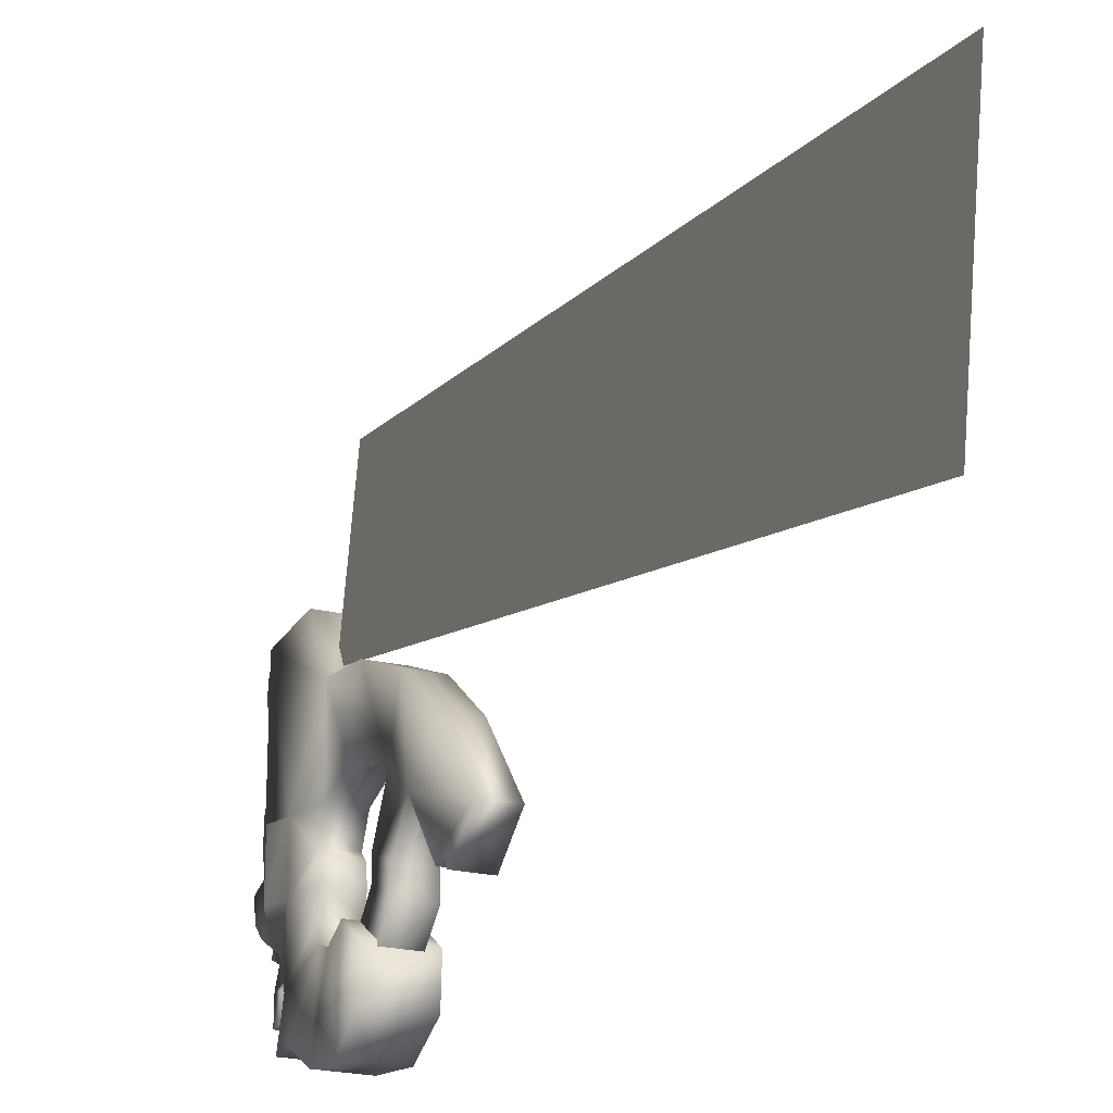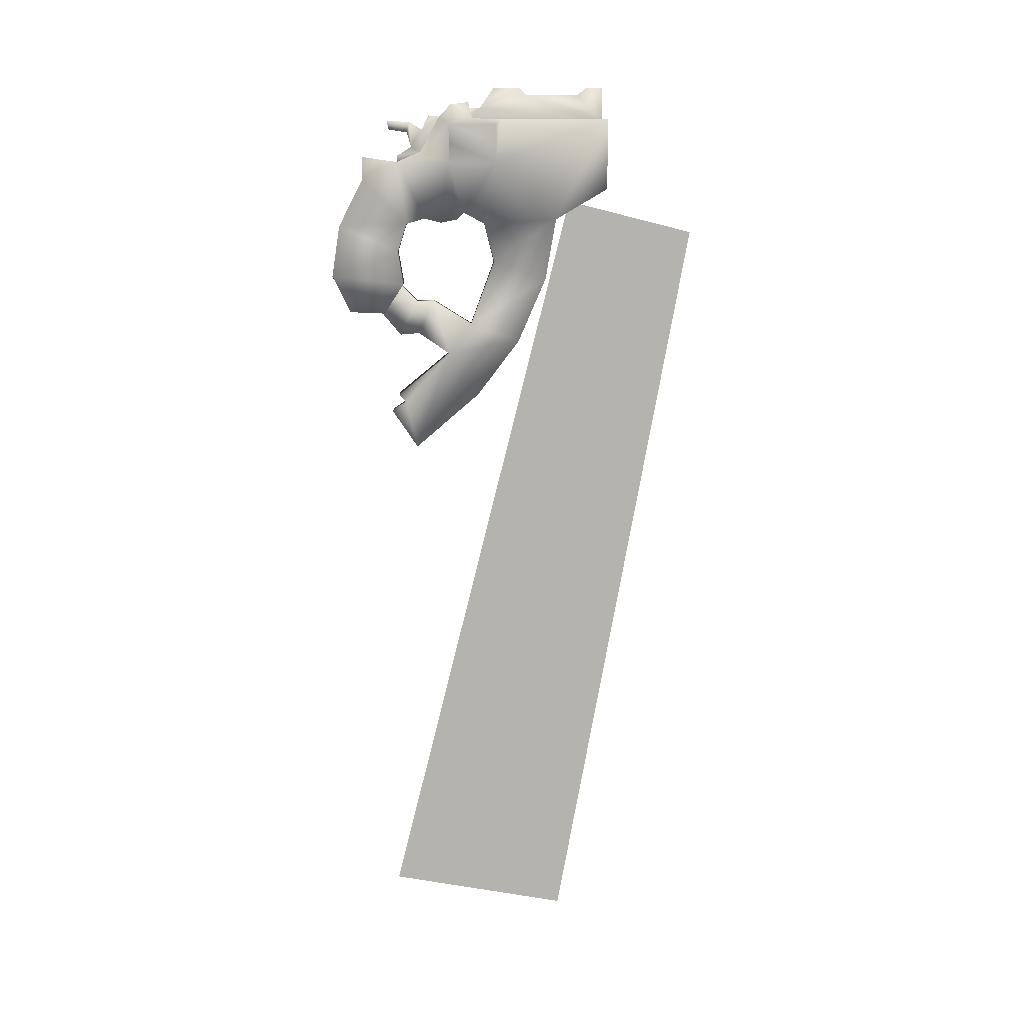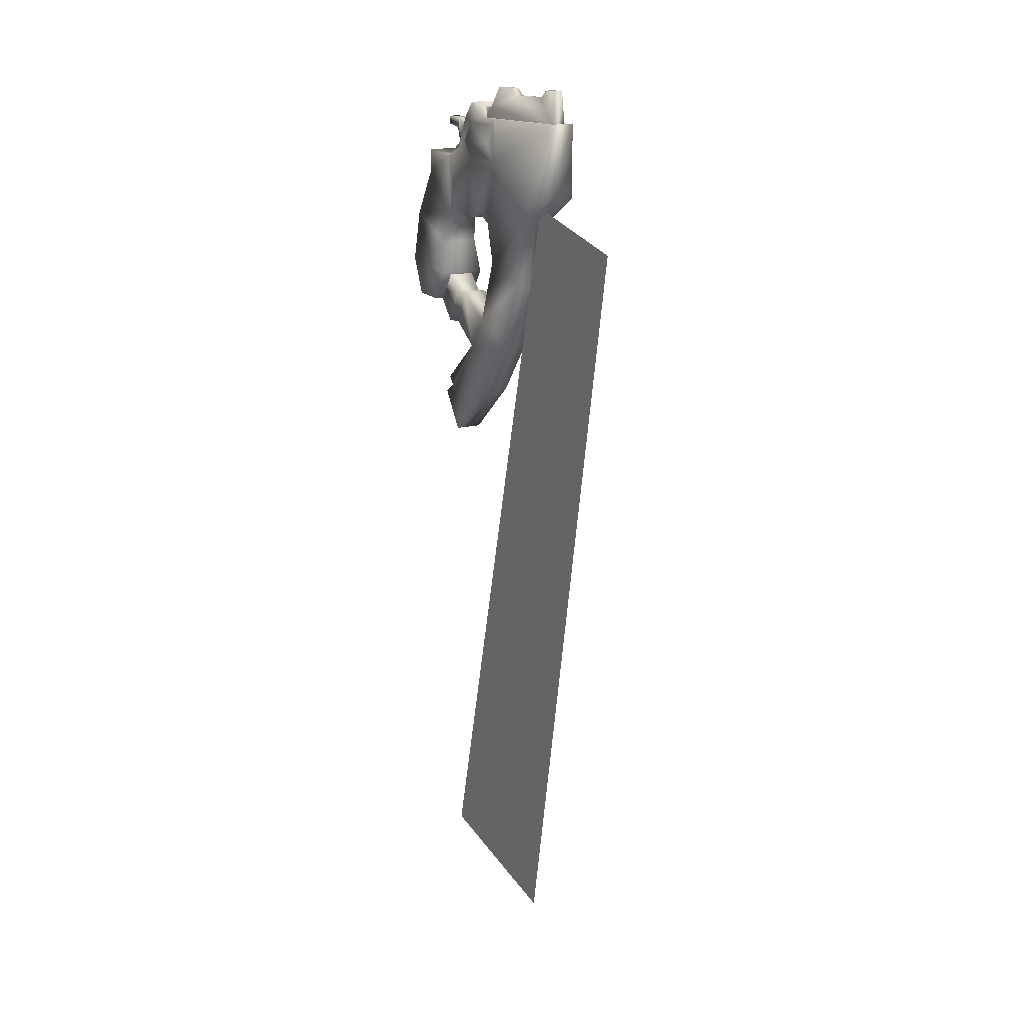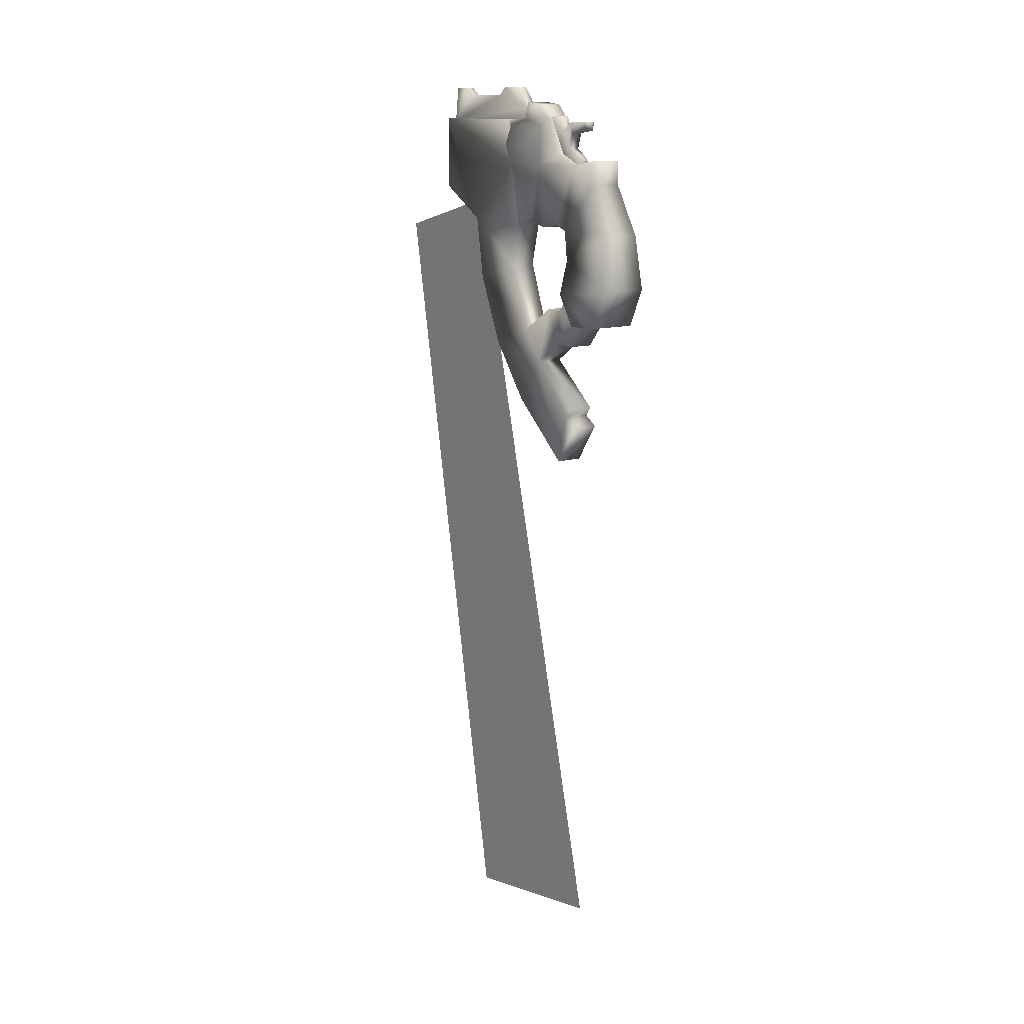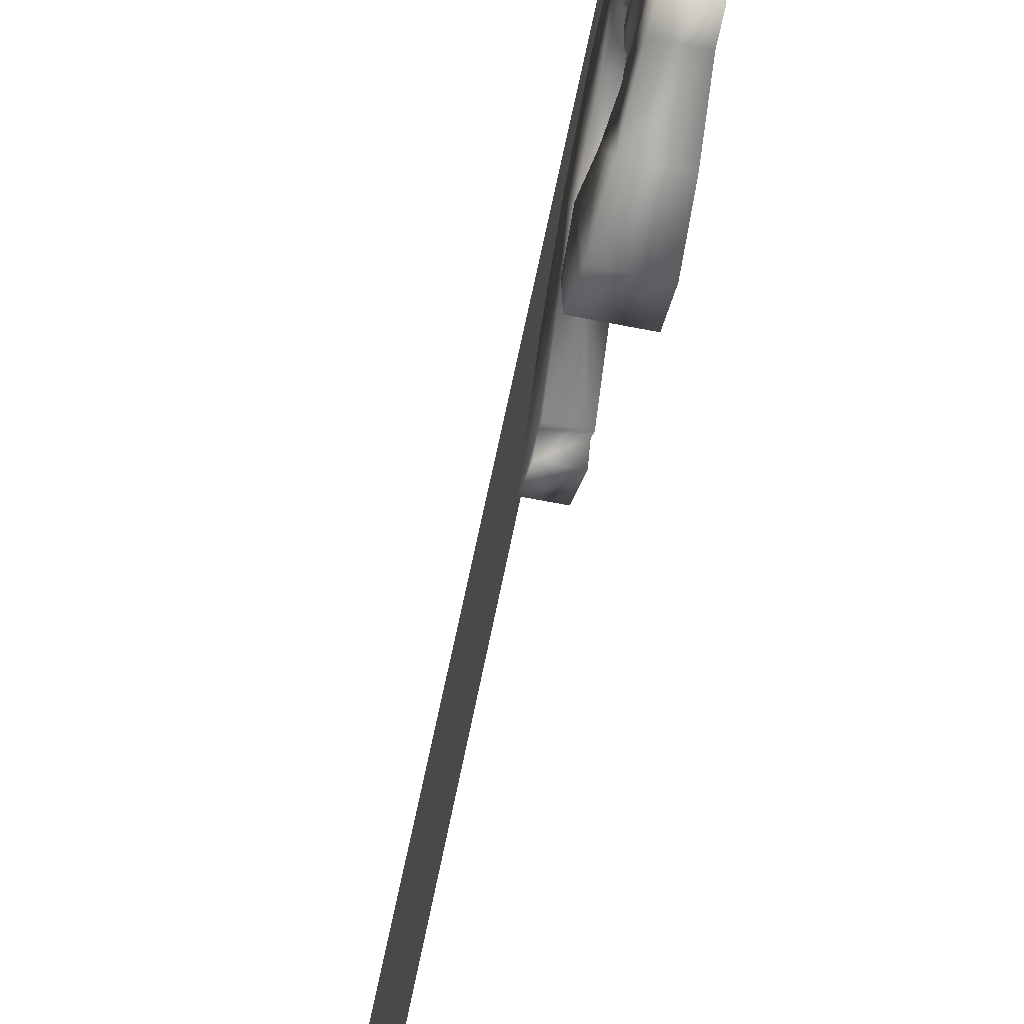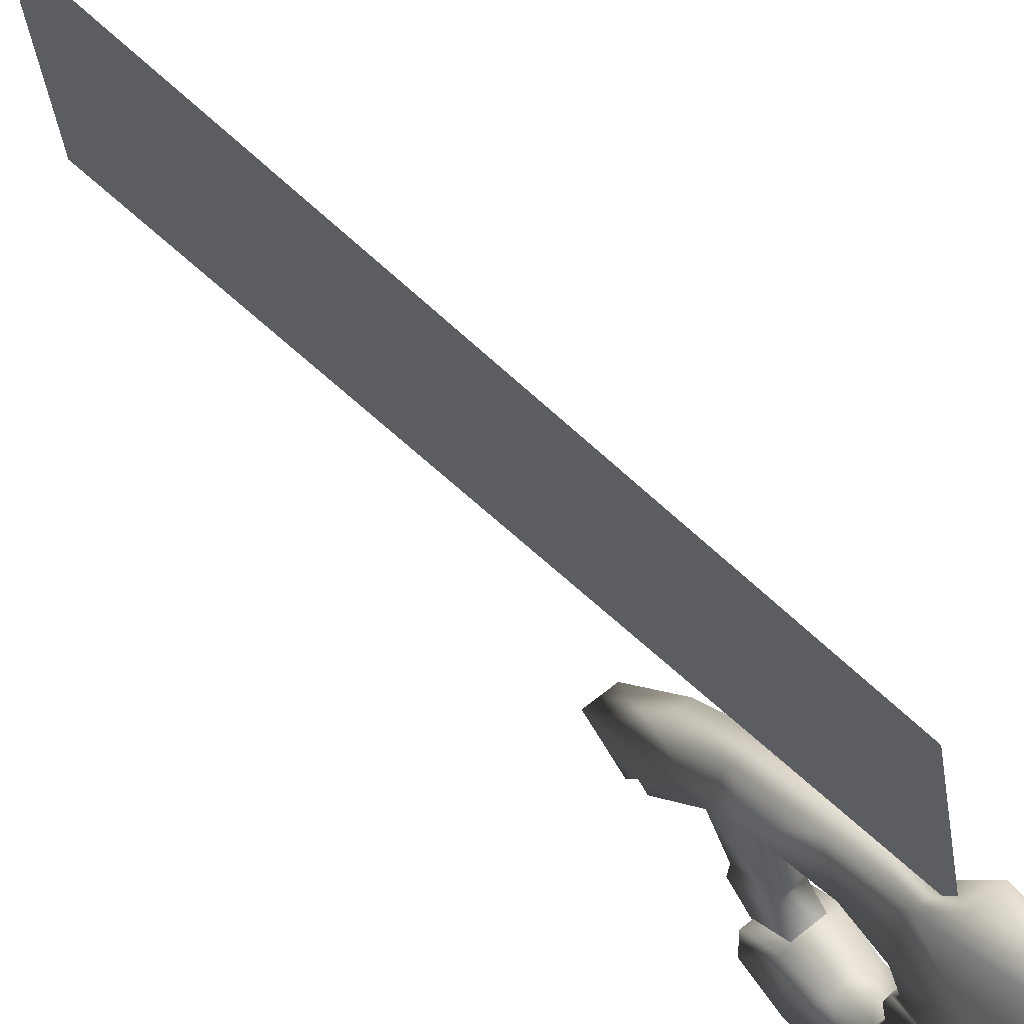
<metadata>
{"format":"obj","ext":"obj","renderer":"f3d","projection":"perspective","resolution":1024,"background":"white","views":[{"elev":-22.6,"azim":-21.9,"up":"+Z"},{"elev":10.3,"azim":-92.1,"up":"+Y"},{"elev":16.1,"azim":-28.8,"up":"+Y"},{"elev":13.1,"azim":144.7,"up":"+Y"},{"elev":-56.9,"azim":168.0,"up":"+Z"},{"elev":60.0,"azim":140.0,"up":"+Z"}]}
</metadata>
<code>
o MDL_w2dgn00l_bod01.001
v 0 -0.0061 0.2309
v 0 0.023 0.1147
v 0 -0.6552 -0.055
v 0 -0.6842 0.1069
f 1 2 3
f 3 4 1
o MDL_w2dgn00l_bod01
v 0 -0.0061 0.2309
v 0 -0.6552 -0.055
v 0 0.023 0.1147
v 0 -0.6842 0.1069
f 5 7 6
f 6 8 5
o MDL_w2dgn00l_bod00
v -0.0117 -0.1208 -0.0002
v -0.0117 -0.1602 -0.0483
v -0.0117 -0.1678 -0.0422
v -0.0119 -0.2106 -0.0316
v -0.012 -0.1603 0.0272
v 0.0122 -0.1603 0.0272
v -0.0117 0.0592 0.0447
v -0.0117 0.0126 0.0139
v -0.0117 0.0019 0.0339
v -0.0117 0.0061 0.1017
v -0.0117 -0.0706 -0.015
v -0.0117 -0.1011 -0.0292
v -0.0117 -0.0931 0.0211
v -0.0117 -0.0714 -0.0306
v -0.0117 -0.1025 -0.0467
v -0.0117 -0.0766 -0.0684
v -0.0117 -0.0539 -0.0475
v 0.0119 -0.1678 -0.0422
v 0.0119 -0.1602 -0.0483
v 0.0119 -0.1208 -0.0002
v 0.0119 0.0019 0.0339
v -0.0117 -0.0338 0.043
v 0.0119 0.0126 0.0139
v 0.0119 -0.0338 0.043
v 0.0119 -0.0931 0.0211
v 0.0119 0.0592 0.0005
v 0.0119 0.0592 0.0447
v 0.0119 -0.0706 -0.015
v 0.0119 -0.1011 -0.0292
v 0.0119 -0.0714 -0.0306
v 0.0119 -0.1025 -0.0467
v 0.0119 -0.0766 -0.0684
v 0.0119 -0.0539 -0.0475
v 0.0117 0.0061 0.1017
v 0.0117 0.0995 0.1505
v 0.0117 0.0345 0.15
v -0.0116 0.0345 0.15
v -0.0117 0.0995 0.1505
v -0.0117 0.0592 0.0005
v -0.0117 0.0061 0.0073
v -0.012 -0.0499 0.0919
v 0.0122 -0.0499 0.0919
v -0.012 -0.1091 0.0662
v 0.0122 -0.1091 0.0662
v 0.0119 -0.2106 -0.0316
v -0.012 -0.1764 -0.0548
v 0.0122 -0.1764 -0.0548
v -0.0117 0.0995 0.0489
v -0.0117 0.0995 0.0227
v -0.0117 0.1123 0.0019
v -0.0117 0.0995 -0.0098
v -0.0117 0.1145 0.0186
v 0.0117 0.0995 0.0489
v 0.0117 0.0995 0.0227
v 0.0117 0.1123 0.0019
v 0.0117 0.0995 -0.0098
v 0.0117 0.0692 -0.0262
v -0.0117 0.0692 -0.0262
v 0.0117 0.0594 -0.0487
v -0.0117 0.0594 -0.0487
v -0.0137 0.064 -0.0808
v 0.0117 0.1145 0.0186
v -0.0117 0.094 0.0002
v -0.0117 0.094 0.0447
v -0.0183 0.0769 0.045
v -0.0117 0.007 -0.0233
v -0.0117 0.0031 -0.0078
v -0.0131 0.0019 -0.0403
v -0.0142 0.0431 -0.0812
v -0.0169 -0.0242 -0.0486
v 0.0133 0.0019 -0.0403
v 0.017 -0.0242 -0.0486
v -0.0206 -0.0545 -0.0436
v 0.0208 -0.0545 -0.0436
v 0.0208 -0.0819 -0.0613
v -0.0169 -0.0003 -0.1034
v -0.0195 -0.0469 -0.1103
v -0.0205 -0.0805 -0.0936
v -0.0206 -0.0819 -0.0613
v 0.0119 0.007 -0.0233
v -0.0183 0.0769 0.0003
v 0.0119 0.0061 0.0073
v 0.0119 0.0031 -0.0078
v 0.0206 -0.0805 -0.0936
v 0.017 -0.0003 -0.1034
v 0.0144 0.0431 -0.0812
v 0.0195 -0.0469 -0.1103
v 0.0139 0.064 -0.0808
v 0.0119 0.094 0.0002
v 0.0117 0.094 0.0447
v 0.0183 0.0769 0.0003
v 0.0183 0.0769 0.045
v -0.0064 0.0965 0.0156
v -0.0053 0.1095 0.03
v -0.0053 0.1095 0.0155
v -0.0064 0.0965 0.1453
v 0.0036 0.1283 0.1453
v -0.0036 0.1283 0.1453
v 0.0066 0.0965 0.1453
v 0.0036 0.1281 0.1298
v 0.0042 0.1215 0.1216
v -0.0042 0.1215 0.1216
v -0.0036 0.1281 0.1298
v -0.0042 0.1215 0.0736
v 0.0042 0.1215 0.0736
v 0.0053 0.1095 0.03
v 0.0037 0.1281 0.0427
v 0.0053 0.1095 0.0155
v -0.0036 0.1281 0.0427
v 0.0037 0.128 0.067
v -0.0036 0.128 0.067
v 0.0066 0.0965 0.0156
v 0.005 0.0736 -0.0352
v 0.005 0.0967 -0.0369
v 0.005 0.0895 -0.025
v 0.005 0.0872 -0.0392
v 0.005 0.069 -0.0262
v 0.005 0.1014 -0.0086
v 0.005 0.1026 -0.0189
v -0.005 0.0967 -0.0369
v -0.005 0.0736 -0.0352
v -0.005 0.0895 -0.025
v -0.005 0.0872 -0.0392
v -0.005 0.0973 -0.0572
v -0.005 0.09 -0.0569
v -0.005 0.069 -0.0262
v 0.005 0.0973 -0.0572
v 0.005 0.09 -0.0569
v 0.005 0.0653 -0.0486
v -0.005 0.0583 -0.0486
v -0.005 0.0653 -0.0486
v 0.005 0.0583 -0.0486
v -0.005 0.1026 -0.0189
v -0.005 0.1014 -0.0086
f 9 10 11
f 11 12 9
f 13 9 12
f 12 14 13
f 15 16 17
f 17 18 15
f 9 19 20
f 19 9 21
f 22 20 19
f 20 22 23
f 24 23 22
f 22 25 24
f 26 10 27
f 10 26 11
f 28 26 27
f 29 30 17
f 17 31 29
f 30 29 32
f 32 21 30
f 32 33 21
f 28 10 9
f 10 28 27
f 17 16 31
f 34 35 31
f 36 28 37
f 37 38 36
f 36 33 28
f 38 37 39
f 39 40 38
f 41 38 40
f 33 19 21
f 19 33 36
f 36 22 19
f 22 36 38
f 38 25 22
f 25 38 41
f 28 20 37
f 20 28 9
f 24 39 23
f 39 24 40
f 23 37 20
f 37 23 39
f 42 43 44
f 35 43 42
f 42 29 35
f 45 43 46
f 43 45 44
f 18 45 46
f 18 44 45
f 44 18 42
f 47 16 15
f 16 47 48
f 35 29 31
f 49 42 18
f 42 49 50
f 51 50 49
f 50 51 52
f 13 52 51
f 52 13 14
f 12 53 14
f 54 53 12
f 53 54 55
f 18 17 30
f 49 18 30
f 30 21 49
f 51 49 21
f 21 9 51
f 51 9 13
f 11 54 12
f 32 29 42
f 50 32 42
f 32 50 33
f 52 33 50
f 33 52 28
f 14 28 52
f 53 26 28
f 26 53 55
f 28 14 53
f 55 11 26
f 11 55 54
f 46 15 18
f 15 46 56
f 57 58 59
f 58 57 60
f 57 61 62
f 62 60 57
f 61 57 56
f 56 46 61
f 43 61 46
f 59 63 64
f 64 65 59
f 66 59 65
f 65 67 66
f 68 66 67
f 67 69 68
f 63 59 58
f 58 70 63
f 62 70 60
f 58 60 70
f 71 57 59
f 59 66 71
f 47 71 66
f 56 72 15
f 72 57 71
f 71 73 72
f 72 56 57
f 47 74 75
f 68 76 74
f 76 68 77
f 69 77 68
f 68 74 47
f 47 66 68
f 78 79 76
f 79 78 80
f 81 80 78
f 80 81 82
f 83 82 81
f 84 78 76
f 78 84 85
f 81 85 86
f 86 87 81
f 74 76 79
f 79 88 74
f 77 84 76
f 73 71 89
f 89 15 73
f 89 47 15
f 47 89 71
f 73 15 72
f 90 31 16
f 16 48 90
f 75 91 48
f 91 75 88
f 74 88 75
f 83 87 86
f 86 92 83
f 87 83 81
f 93 84 77
f 77 94 93
f 92 86 85
f 85 95 92
f 94 77 69
f 69 96 94
f 62 64 63
f 64 62 97
f 62 63 70
f 98 61 35
f 61 98 62
f 97 62 98
f 43 35 61
f 65 64 97
f 34 65 97
f 65 34 67
f 88 67 34
f 96 69 67
f 34 31 90
f 91 88 34
f 34 90 91
f 67 88 79
f 79 93 94
f 94 67 79
f 95 82 92
f 82 95 80
f 94 96 67
f 83 92 82
f 99 97 100
f 100 35 99
f 100 97 98
f 99 35 34
f 34 97 99
f 100 98 35
f 101 102 103
f 102 101 104
f 104 105 106
f 105 104 107
f 108 109 110
f 110 111 108
f 109 112 110
f 112 109 113
f 114 103 102
f 102 115 114
f 114 116 103
f 102 117 115
f 105 111 106
f 111 105 108
f 118 117 119
f 117 118 115
f 119 112 118
f 102 112 119
f 119 117 102
f 111 110 104
f 111 104 106
f 110 112 104
f 104 112 102
f 112 113 118
f 118 114 115
f 120 116 114
f 114 107 120
f 107 108 105
f 108 107 109
f 113 109 107
f 114 118 113
f 107 114 113
f 121 122 123
f 122 121 124
f 123 125 121
f 125 123 126
f 127 126 123
f 128 129 130
f 129 128 131
f 132 131 128
f 131 132 133
f 129 134 130
f 135 133 132
f 133 135 136
f 137 138 139
f 138 137 140
f 126 141 142
f 141 126 127
f 132 122 135
f 122 132 128
f 128 123 122
f 123 128 130
f 138 134 139
f 124 135 122
f 135 124 136
f 134 129 139
f 125 137 121
f 142 141 130
f 130 134 142
f 123 141 127
f 141 123 130
f 124 129 131
f 131 136 124
f 129 124 121
f 121 139 129
f 131 133 136
f 121 137 139
f 137 125 140
f 85 81 78
f 80 95 93
f 93 79 80
f 95 85 84
f 84 93 95
f 47 75 48
f 90 48 91

</code>
